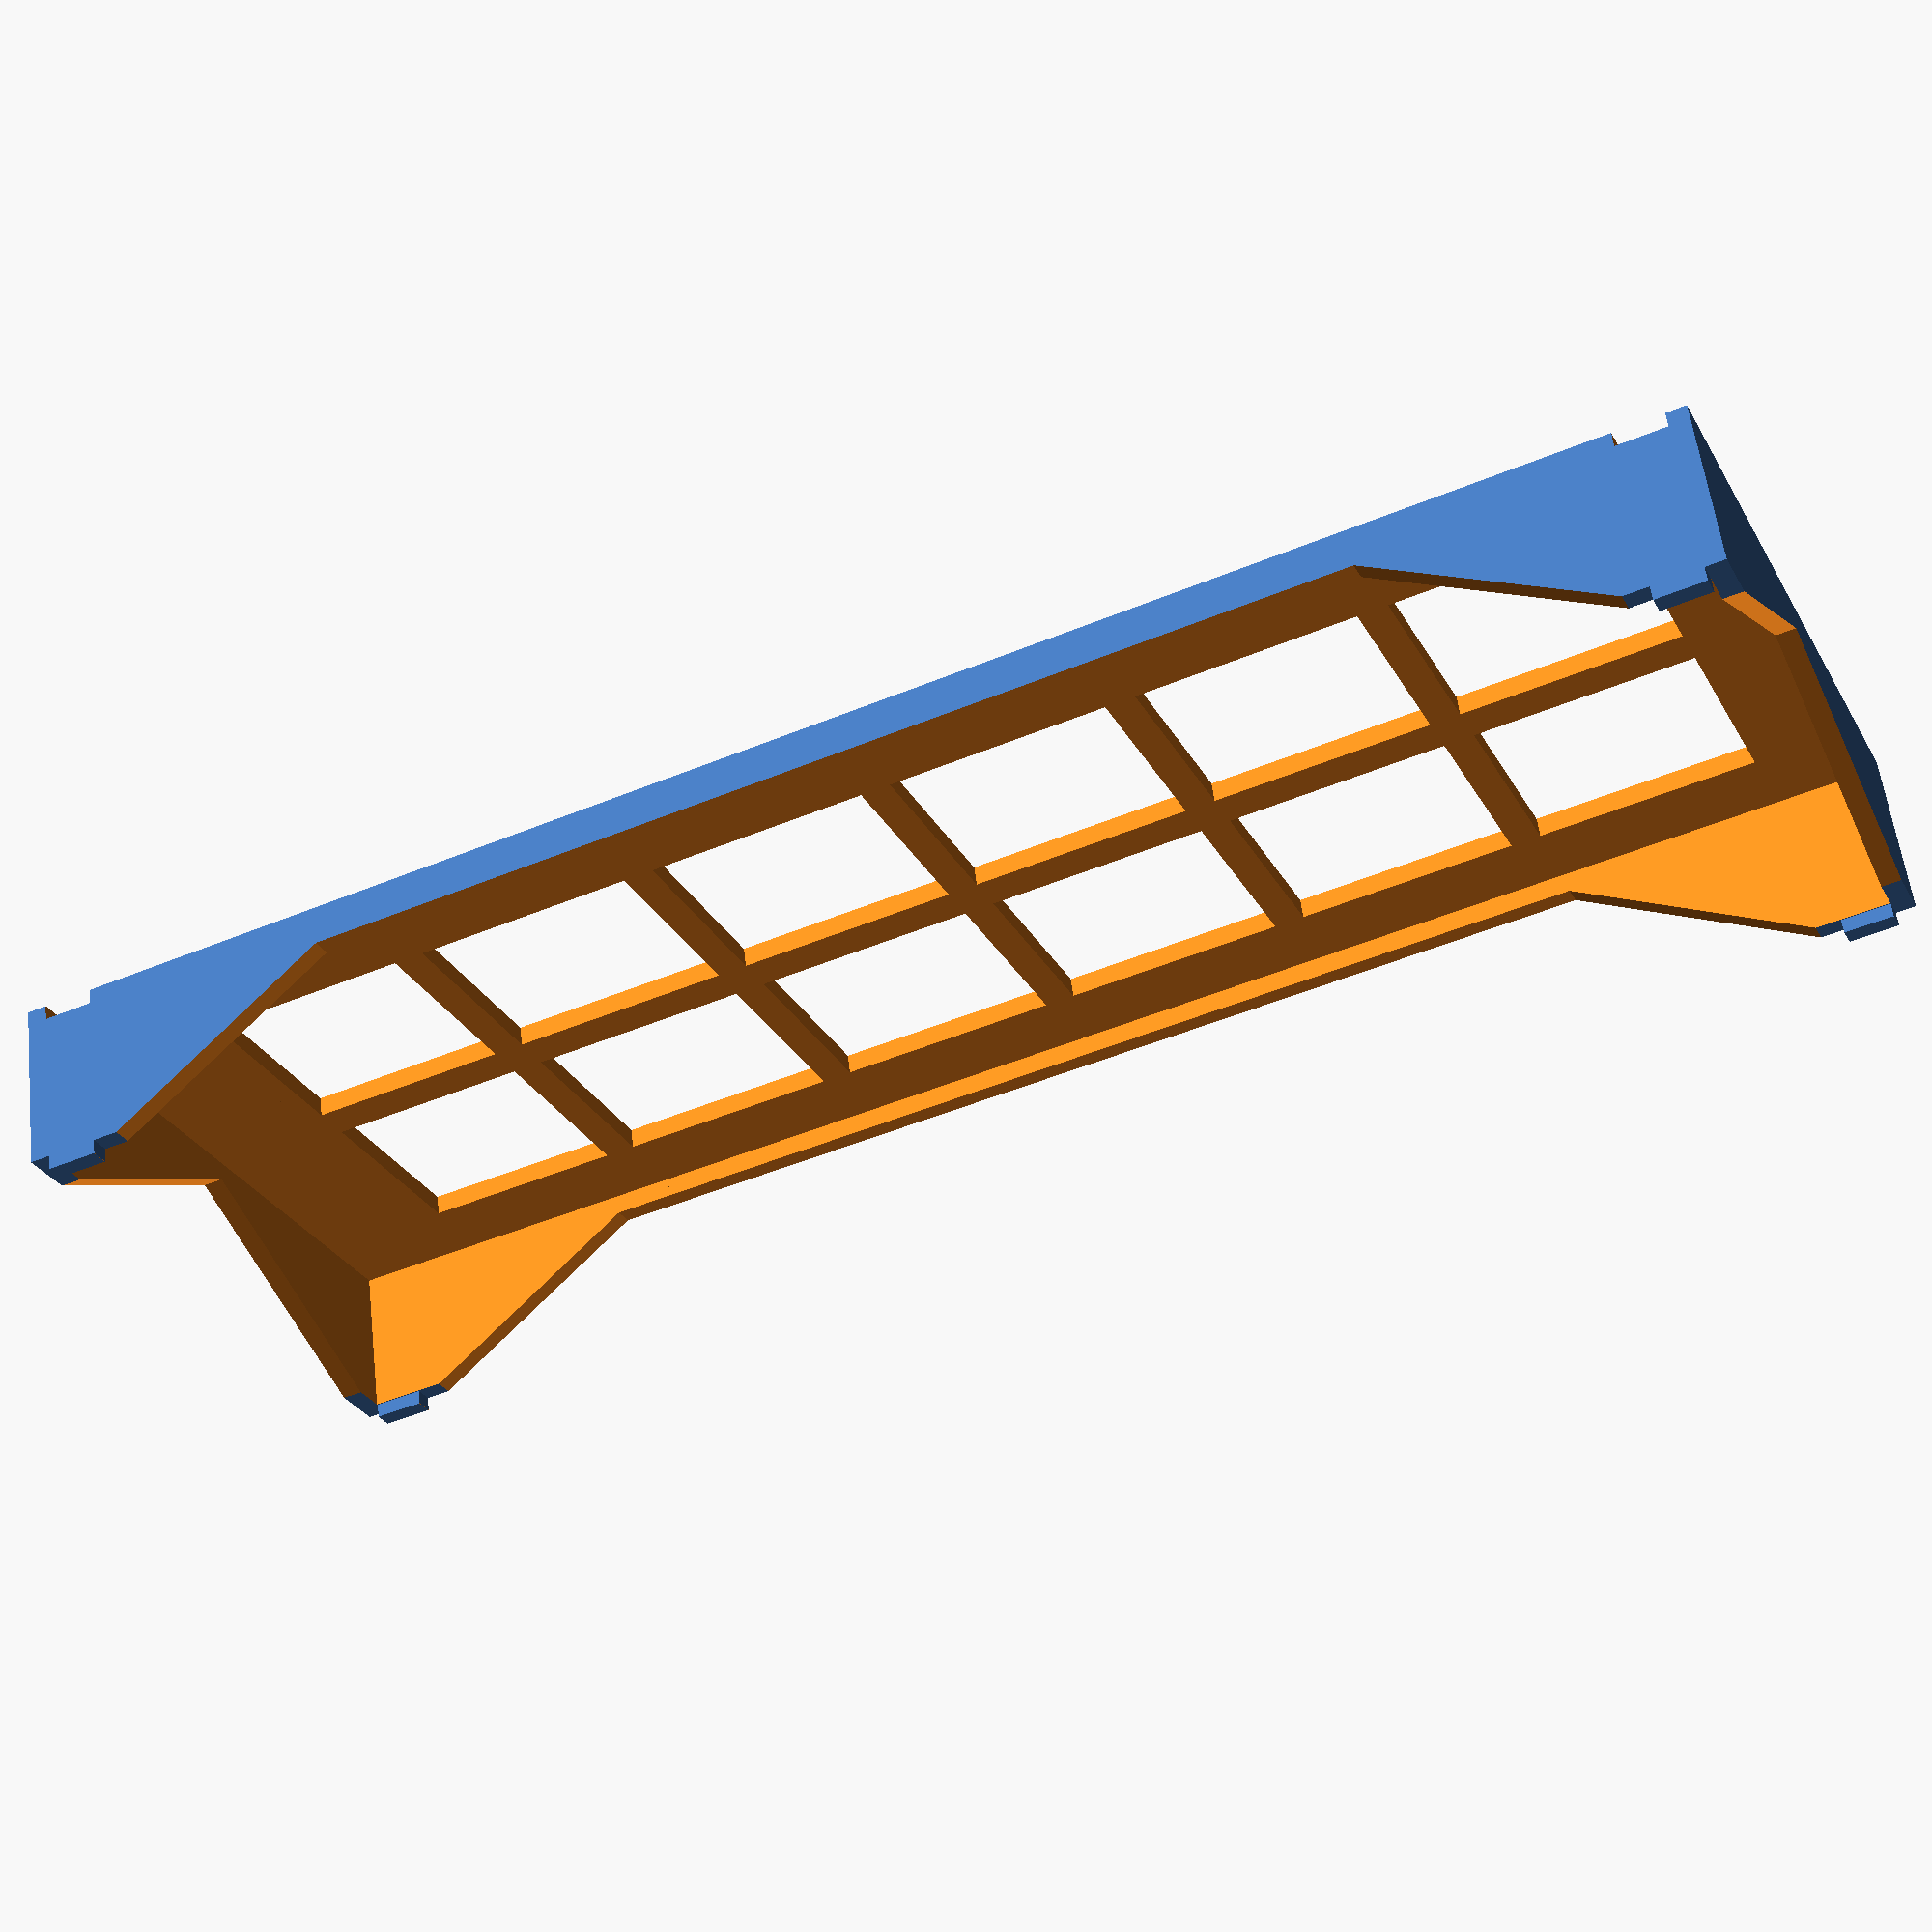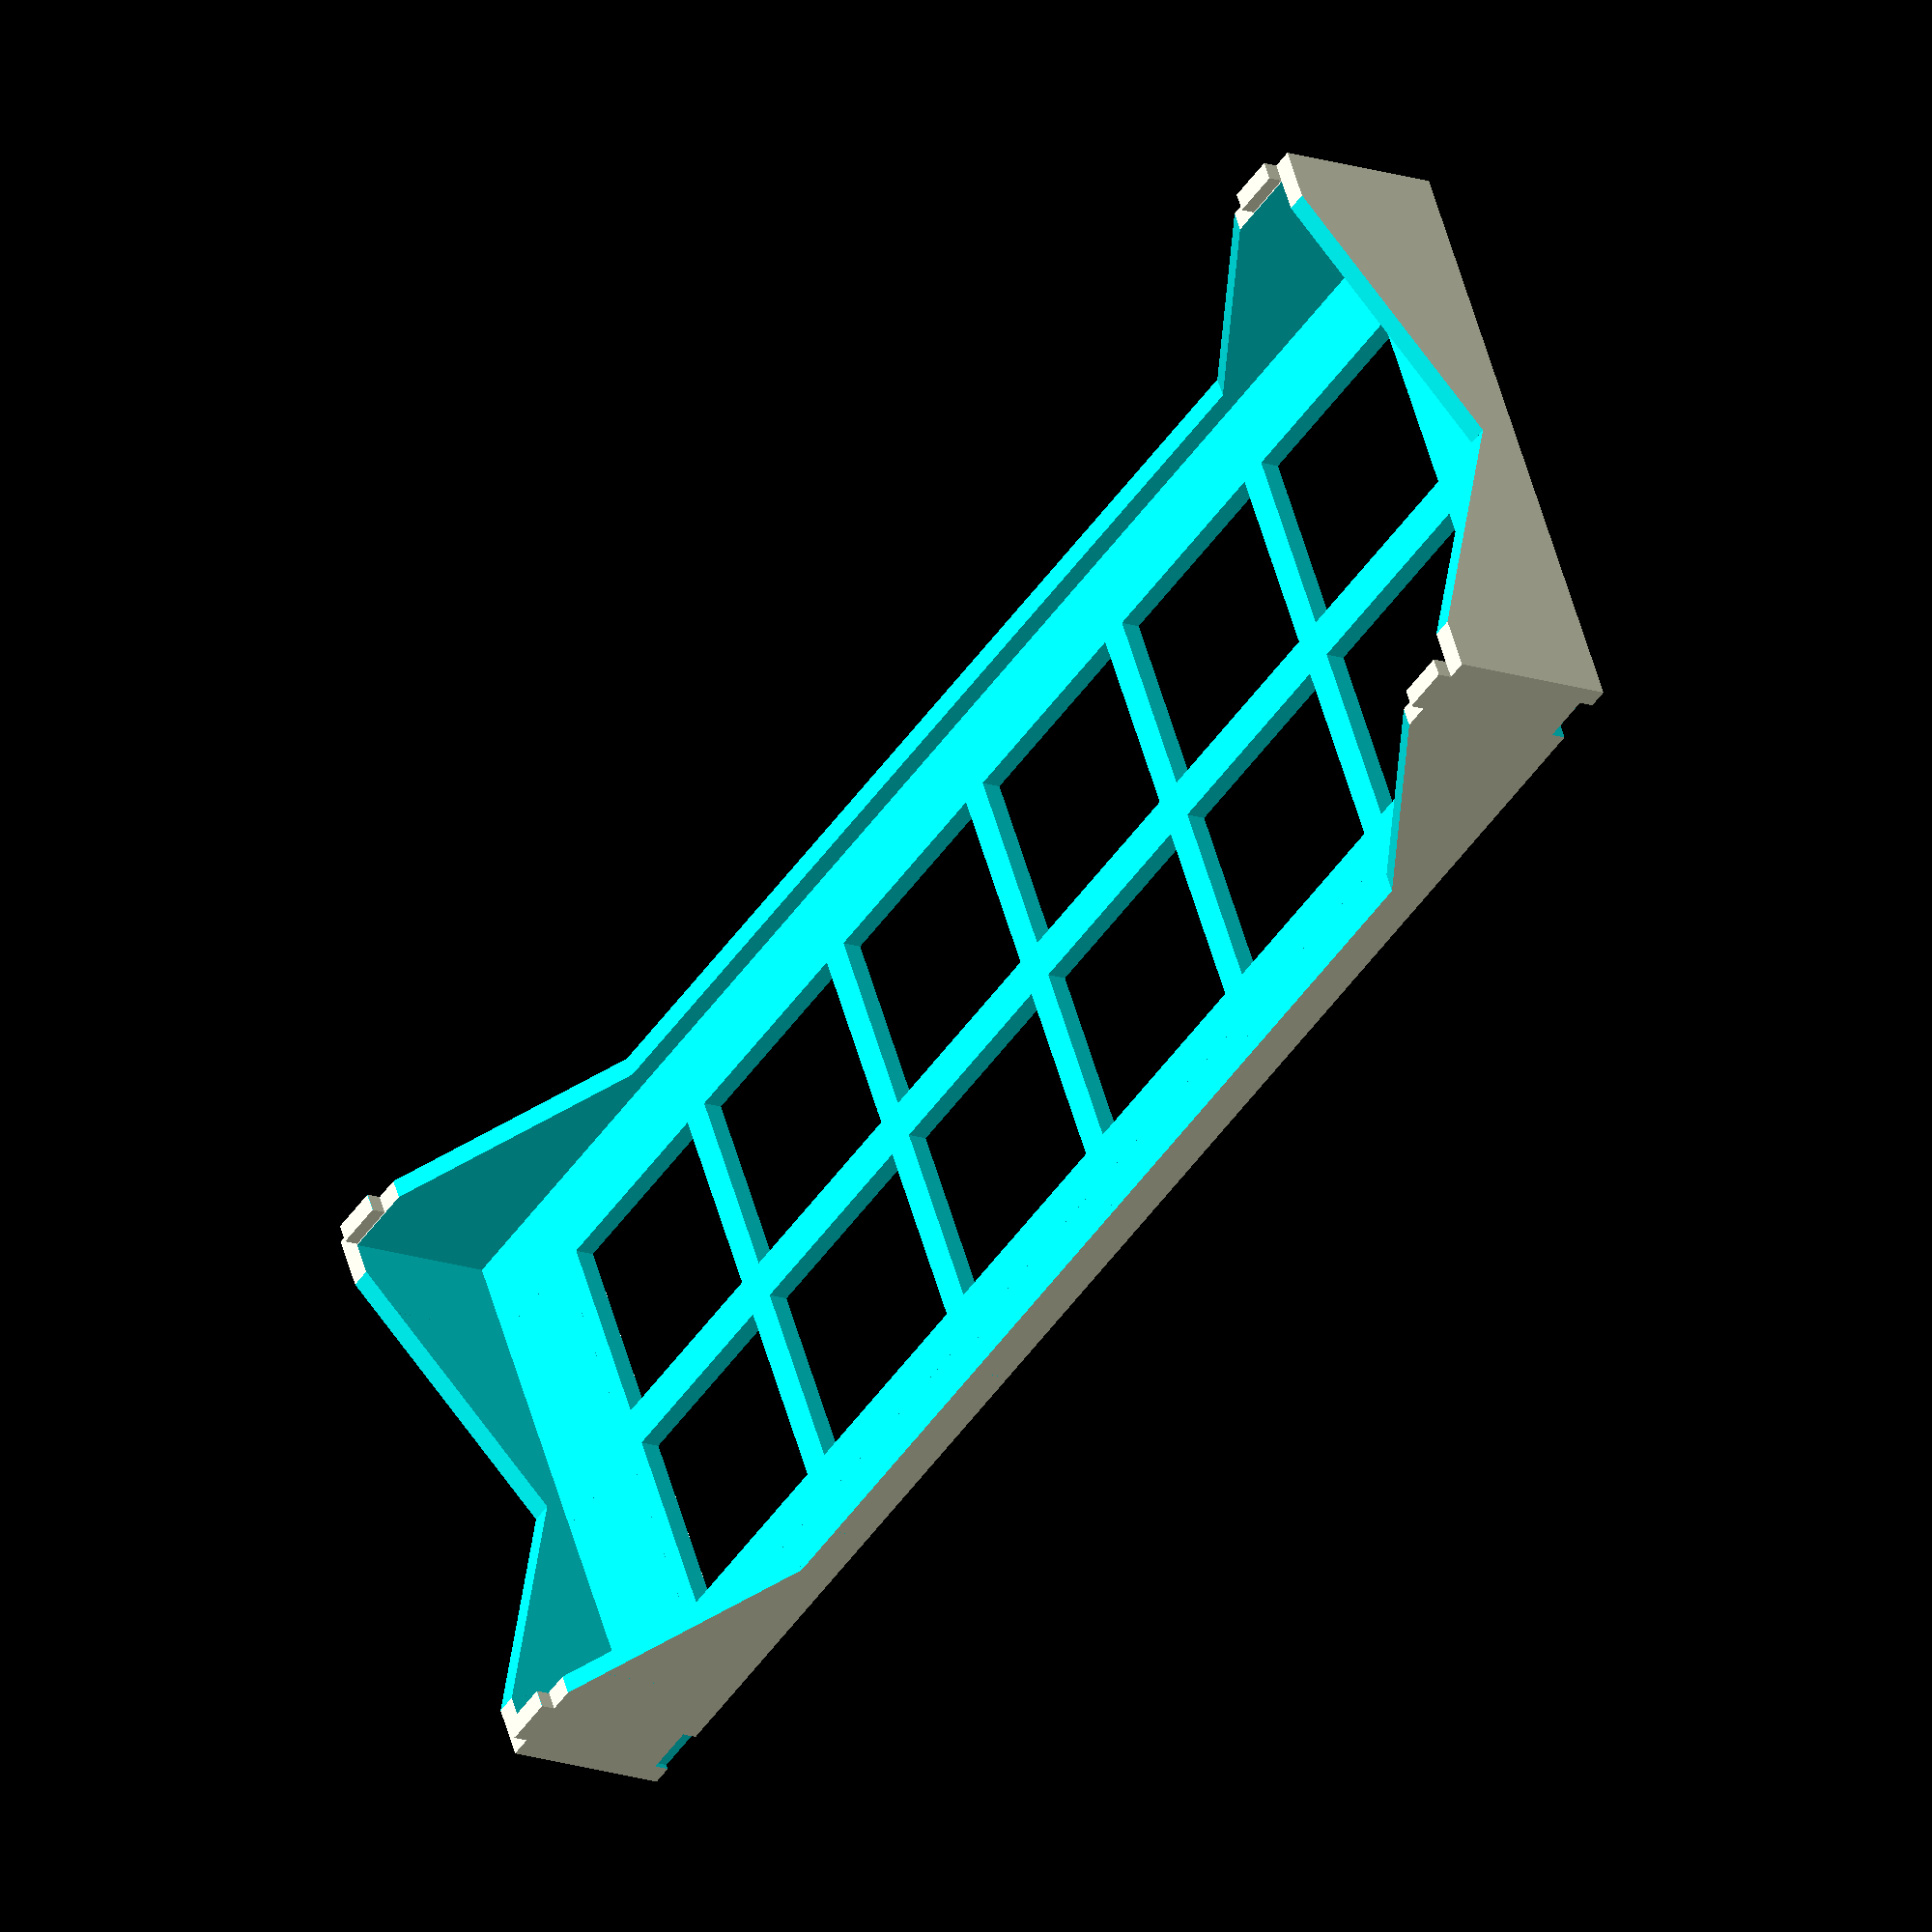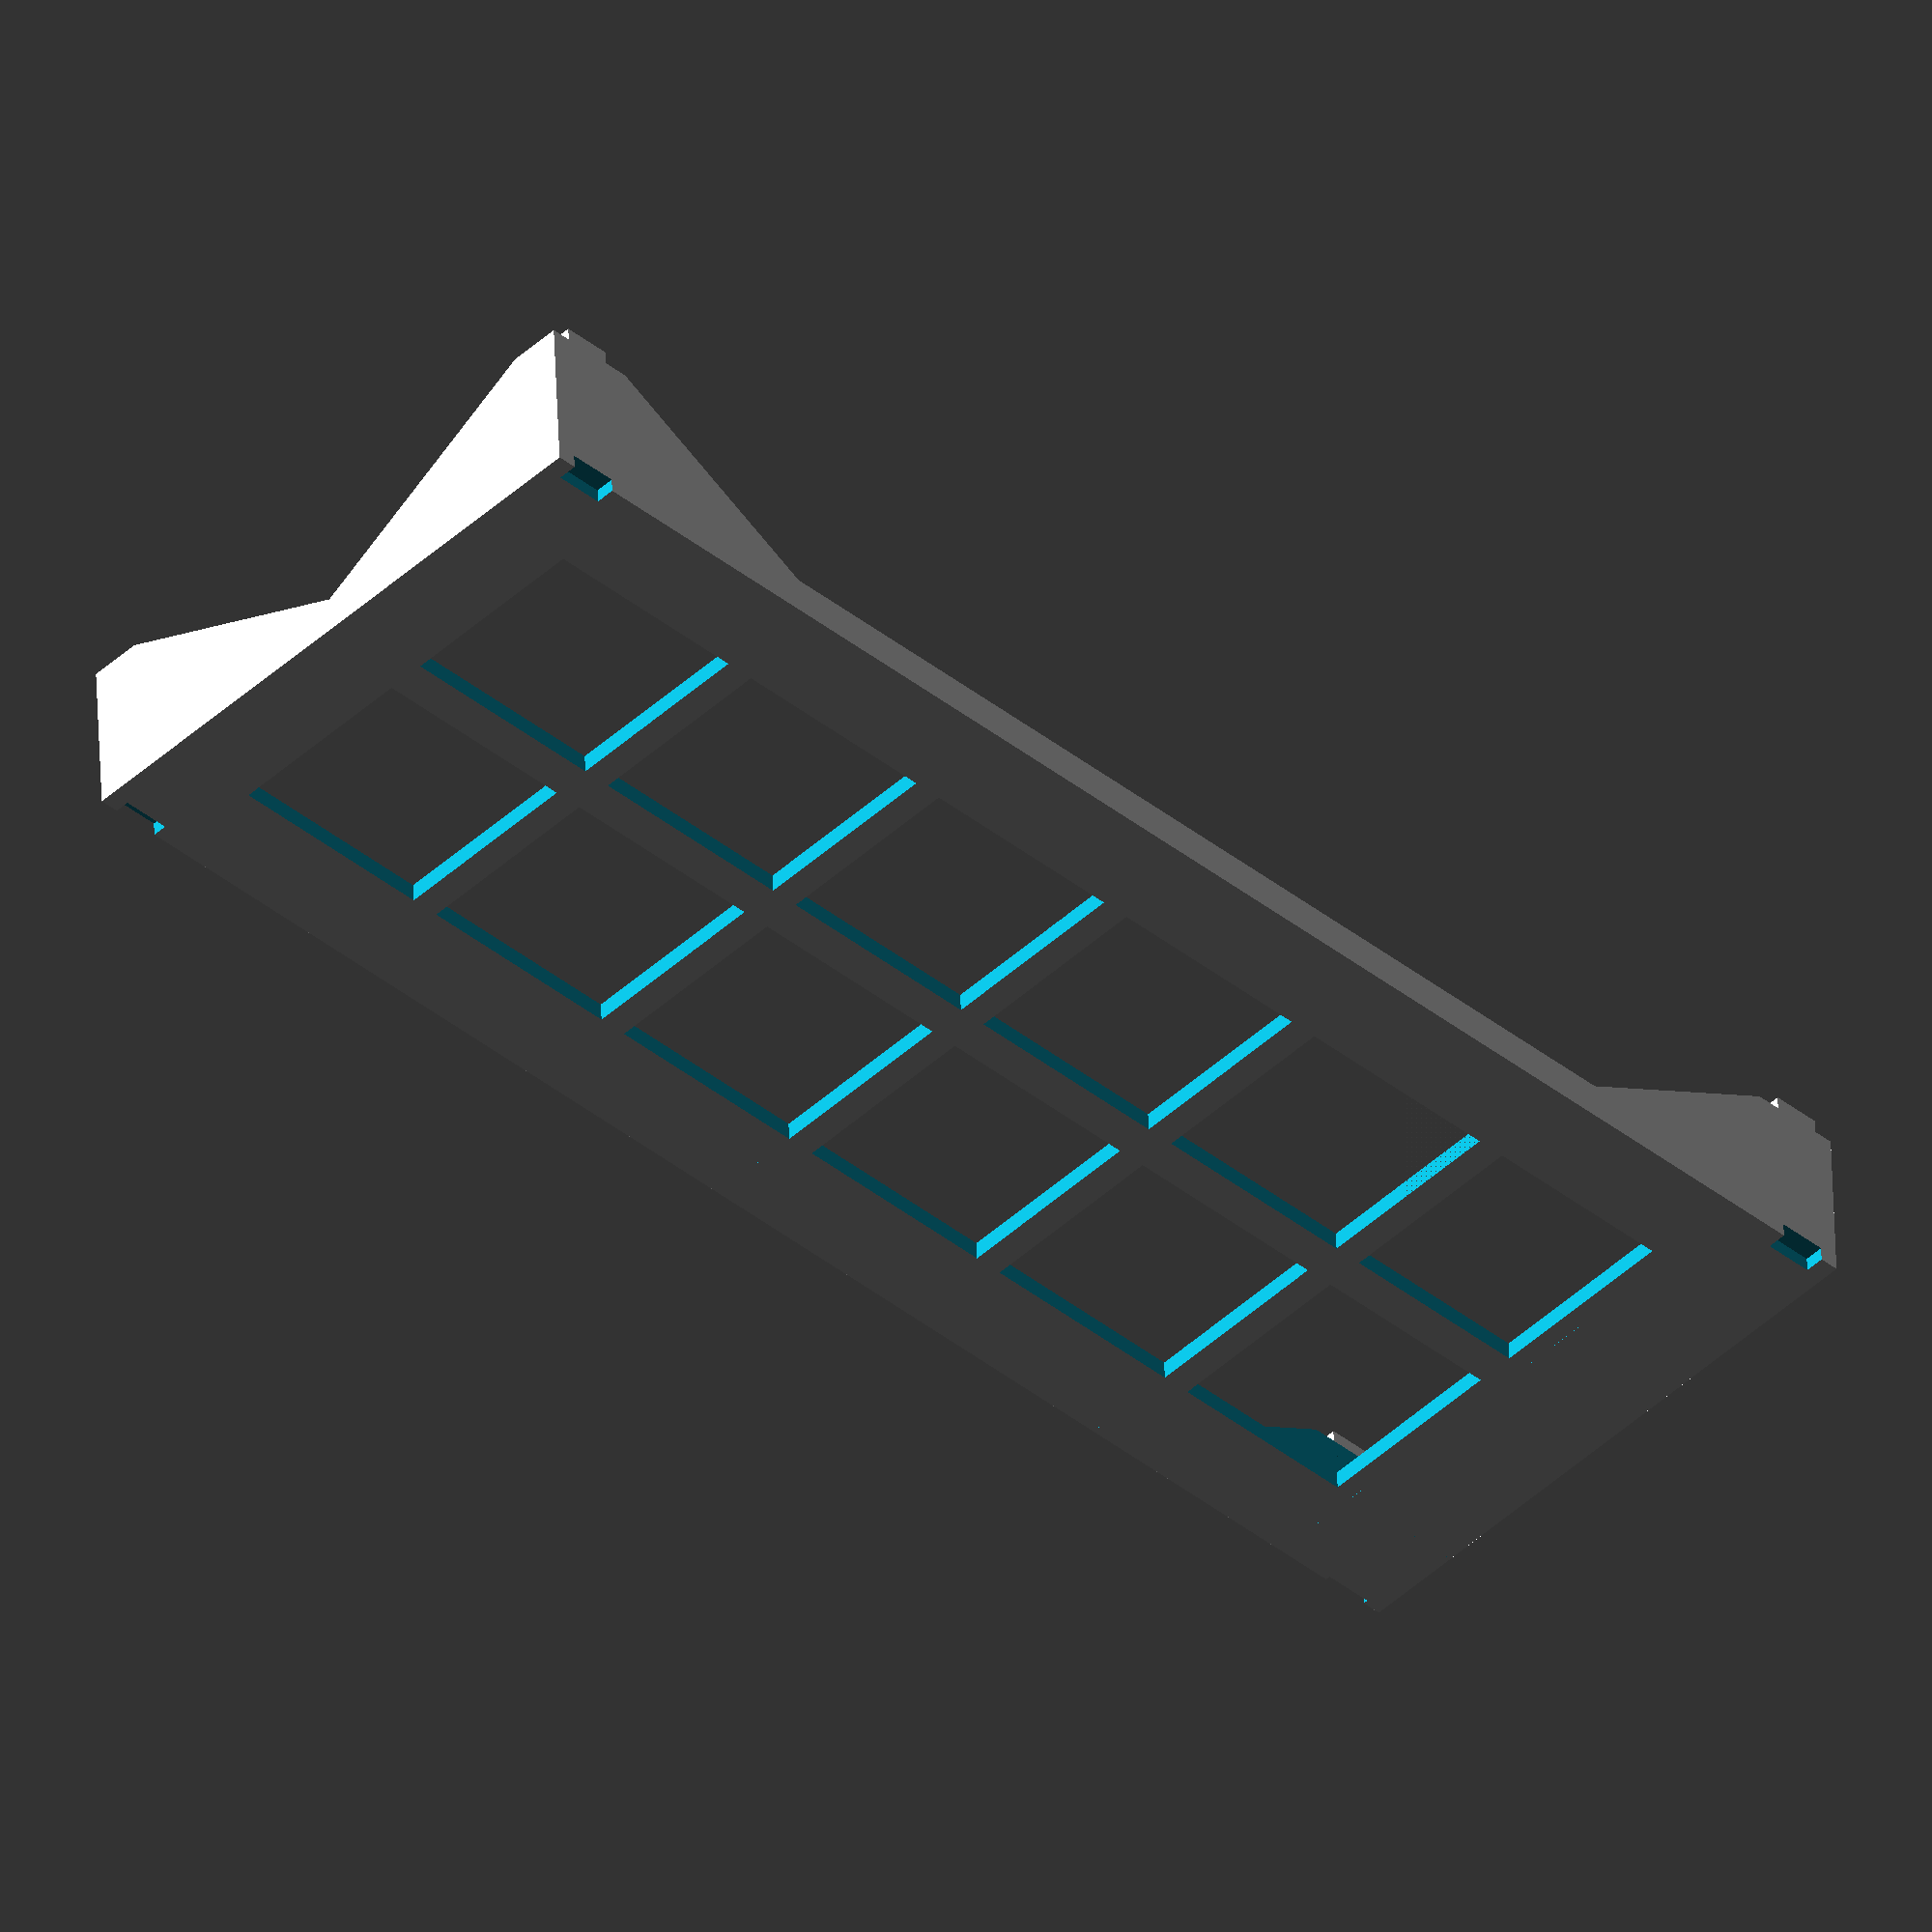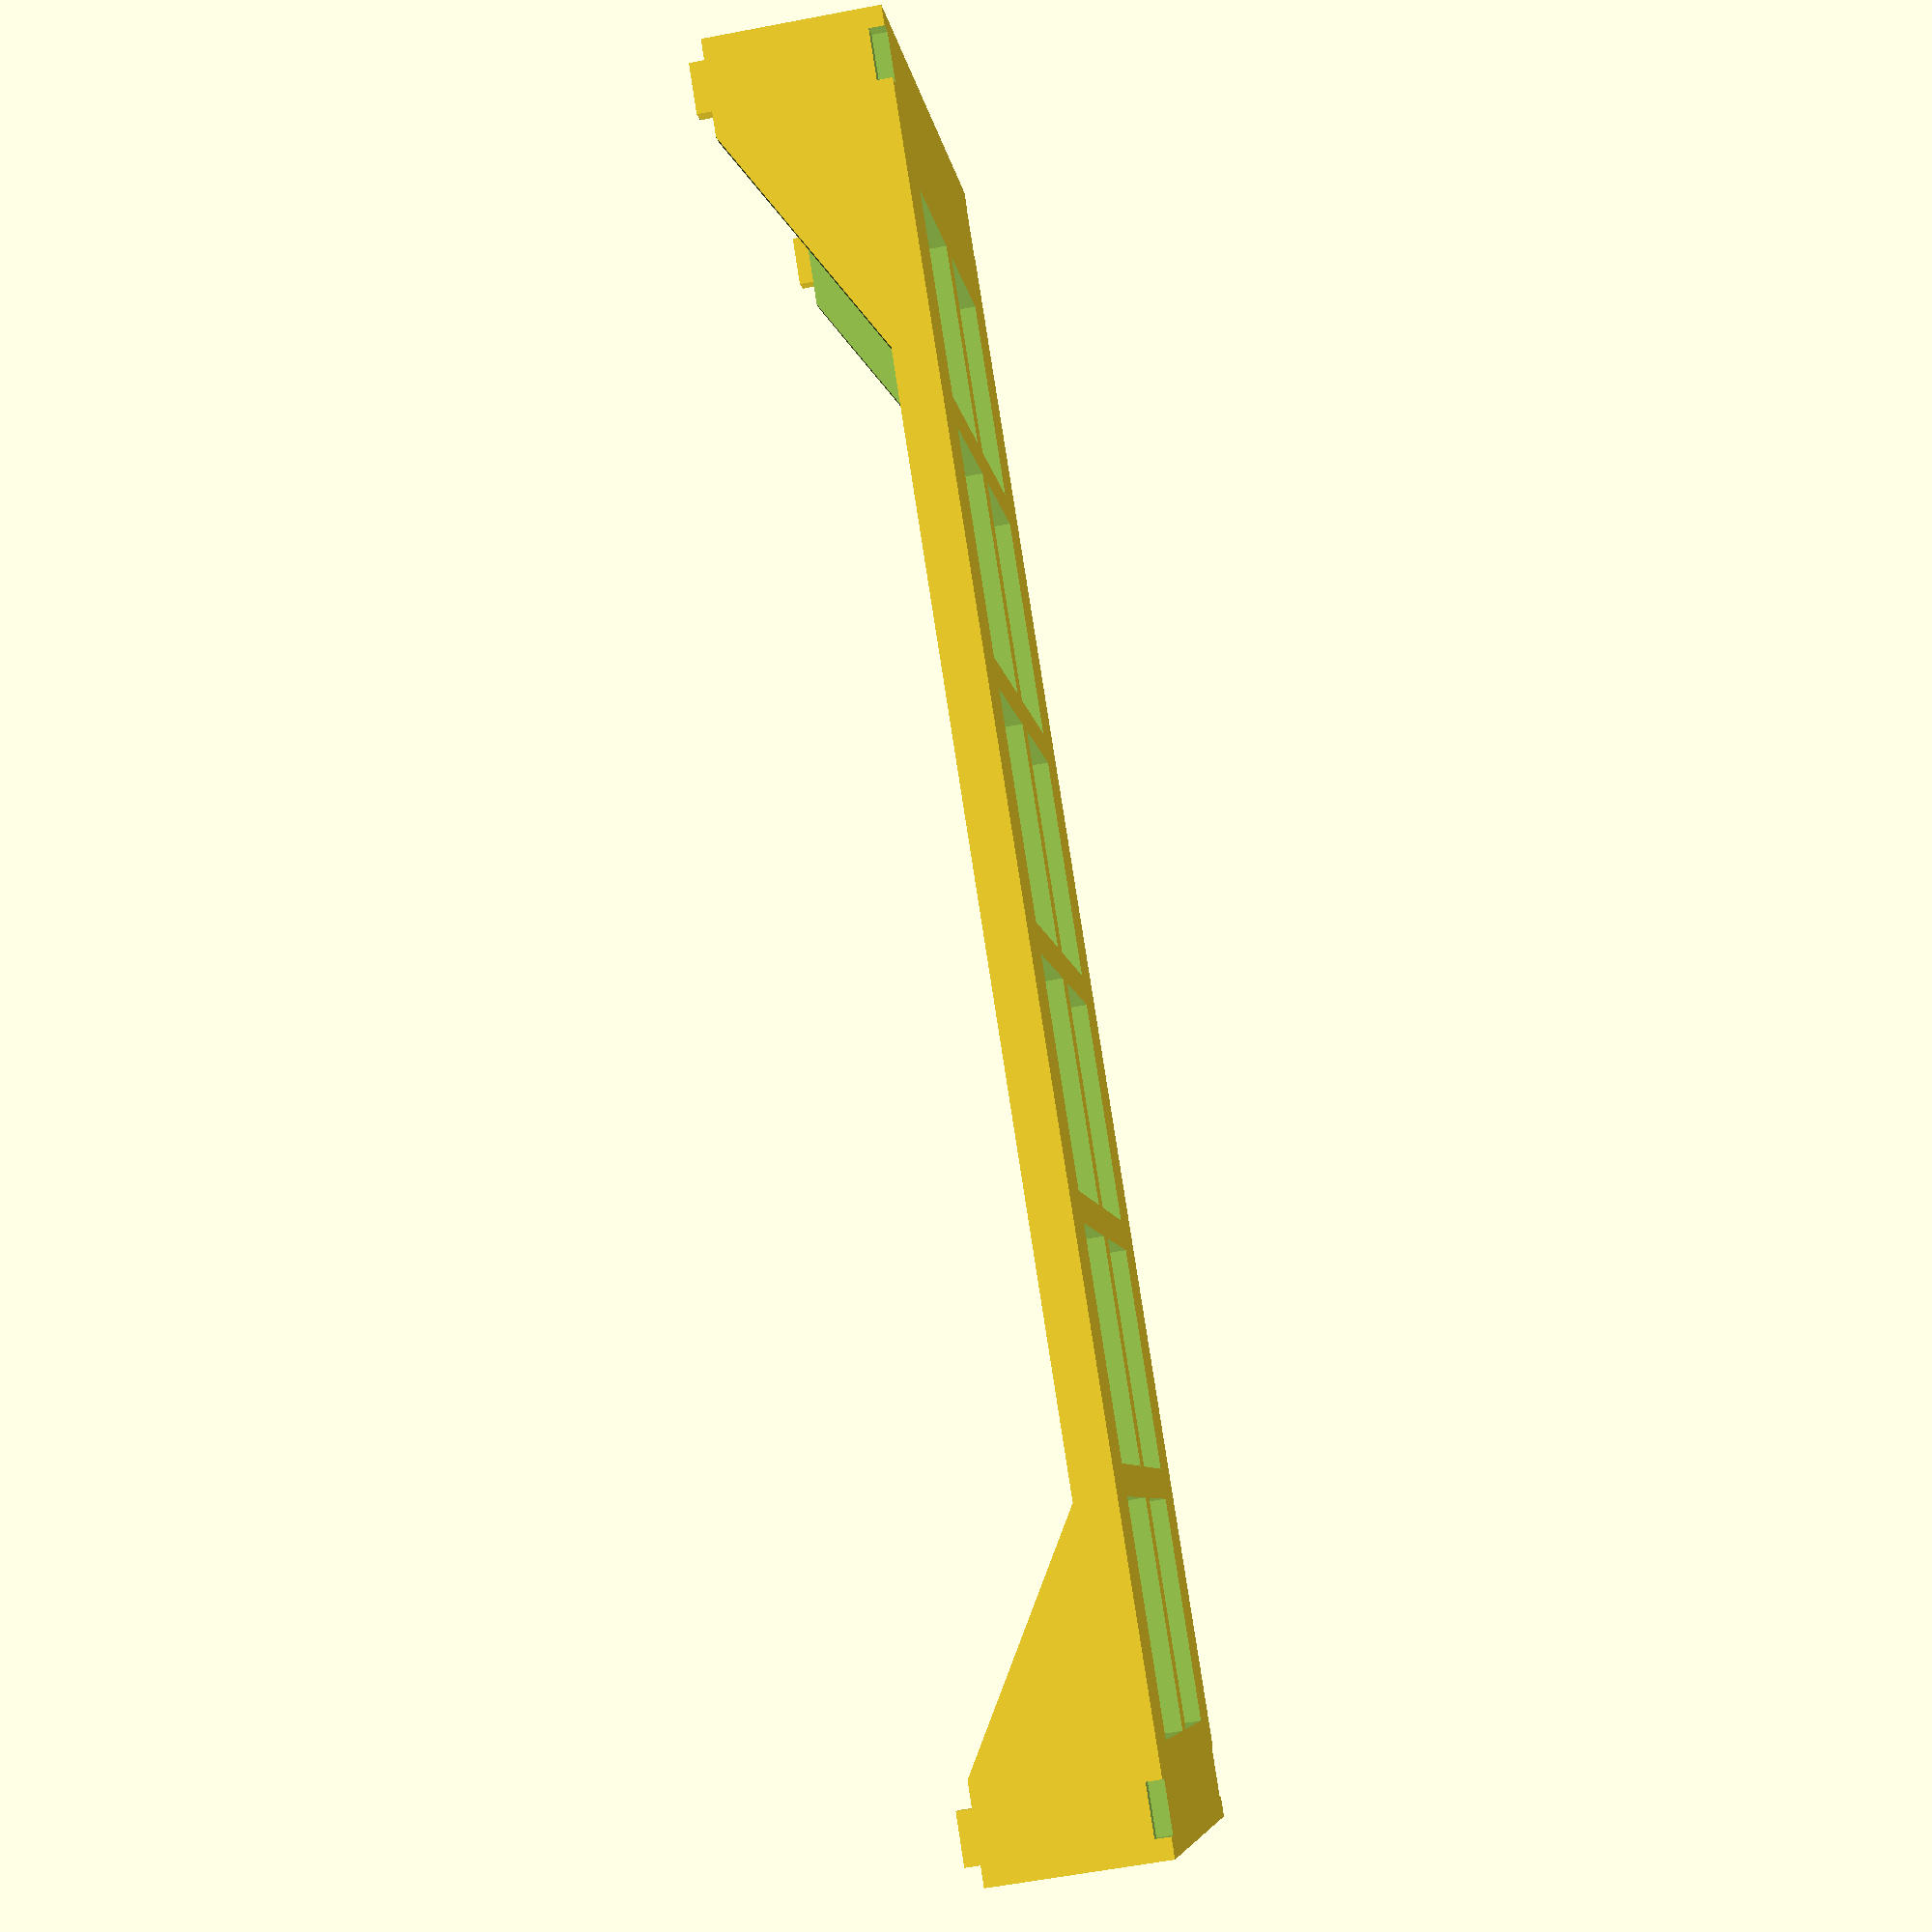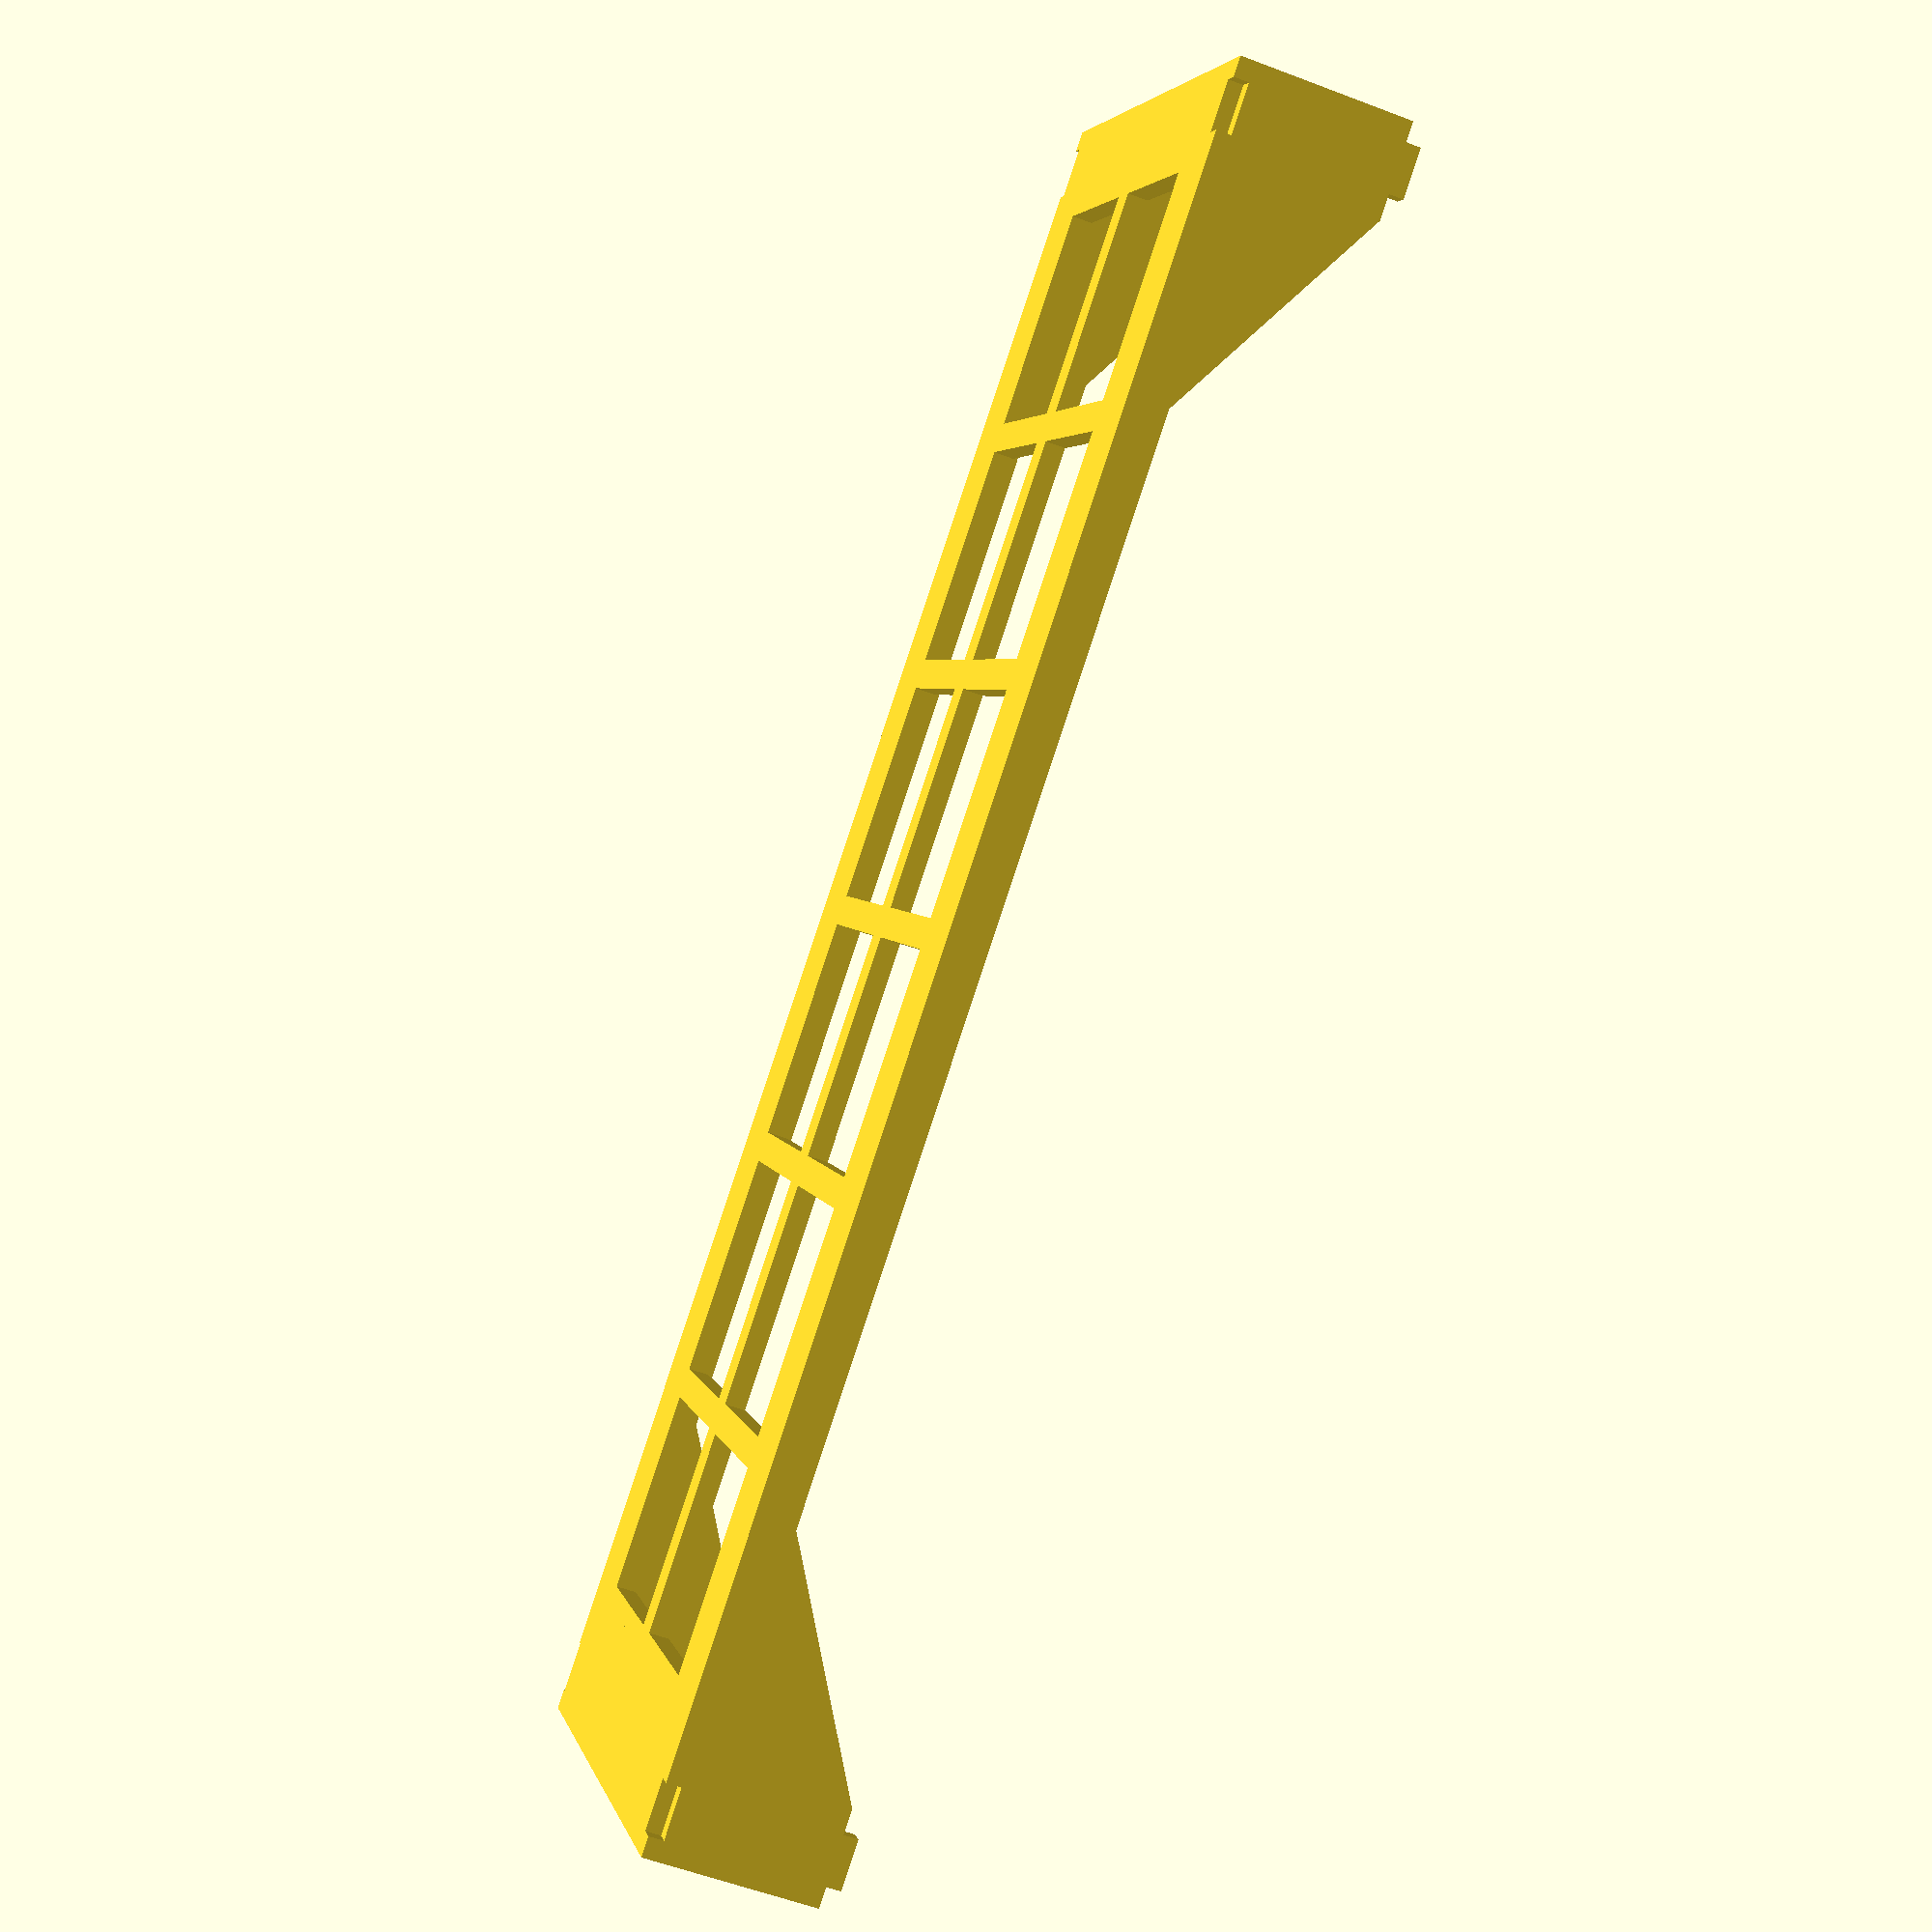
<openscad>
// Cooling tower for dreikraftschoki silicone molds. Place the filled molds
// in it, then put it into the fridge.

angles = 26;
anglew = 30;

// inner dimensions
dx = 160;
dy = 60;
dz = 15;

// offsets
ox = 10;
oy = 4;
oz = 2;

// outer dimensions
bx = dx + ox;
by = dy + oy;
bz = dz + oz;

module unit() {
	difference() {
		union(){
			cube([bx, by, bz]);
			translate([2, 0, bz]) cube([4.95, 1.9, 1.45]);
			translate([2, dy + oy/2 + 0.1, bz]) cube([4.95, 1.9, 1.45]);
			translate([bx - 7, 0, bz]) cube([4.95, 1.9, 1.45]);
			translate([bx - 7, dy + oy/2 + 0.1, bz]) cube([4.95, 1.9, 1.45]);
		}
		translate([2, 2, 2.01]) cube([dx + 6, dy, dz]);
		translate([2, -0.01, -0.01]) cube([5, 2, 1.5]);
		translate([2, by - 1.49, -0.01]) cube([5, 2, 1.5]);
		translate([bx-7, -0.01, -0.01]) cube([5, 2, 1.5]);
		translate([bx-7, by - 0.49, -0.01]) cube([5, 2, 1.5]);
		translate([-0.01,by/2, 4]) rotate([angles,0,0]) cube([4,66,66]);
		translate([-0.01,by/2, 4]) rotate([90-angles,0,0]) cube([4,66,66]);
		translate([dx+7, by/2, 4]) rotate([angles,0,0]) cube([4,66,66]);
		translate([dx+7, by/2, 4]) rotate([90-angles,0,0]) cube([4,66,66]);
		translate([32,-0.01, 4]) rotate([0,-90+anglew,0]) cube([66,4,66]);
		translate([32,-0.01, 4]) cube([106,4,66]);
		translate([bx-32,-0.01,4]) rotate([0,-anglew,0]) cube([66,4,66]);
		translate([32, by-2.01, 4]) rotate([0,-90+anglew,0]) cube([66,4,66]);
		translate([32, by-2.01, 4]) cube([106,4,66]);
		translate([bx-32, by-2.01, 4]) rotate([0,-anglew,0]) cube([66,4,66]);
		intersection(){
			translate([5,5,-0.11]) cube([dx-10,dy-10,dz+0.2]);
			for (i = [0:20]) {
				for (j = [0:20]) {
					translate([25 * i + 10, 24 * j + 10, -0.01]) cube([22,20,dz+0.2]);
				}
			}
		}
	}
}

unit();

</openscad>
<views>
elev=302.8 azim=155.8 roll=353.1 proj=p view=wireframe
elev=15.6 azim=153.9 roll=53.3 proj=o view=solid
elev=313.8 azim=136.4 roll=178.1 proj=o view=wireframe
elev=239.2 azim=142.1 roll=78.8 proj=p view=solid
elev=236.2 azim=212.2 roll=291.9 proj=p view=wireframe
</views>
